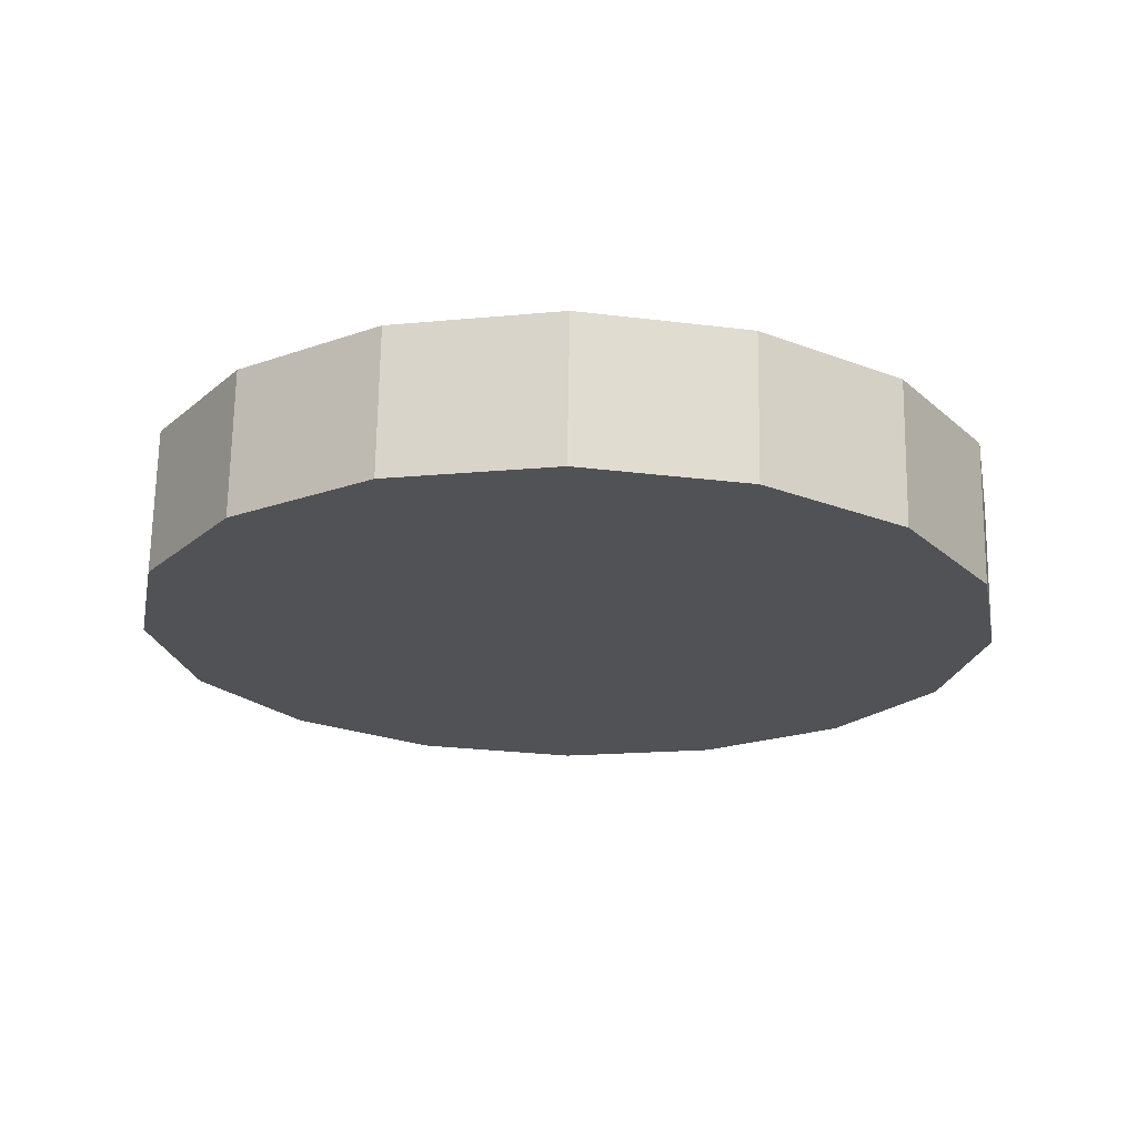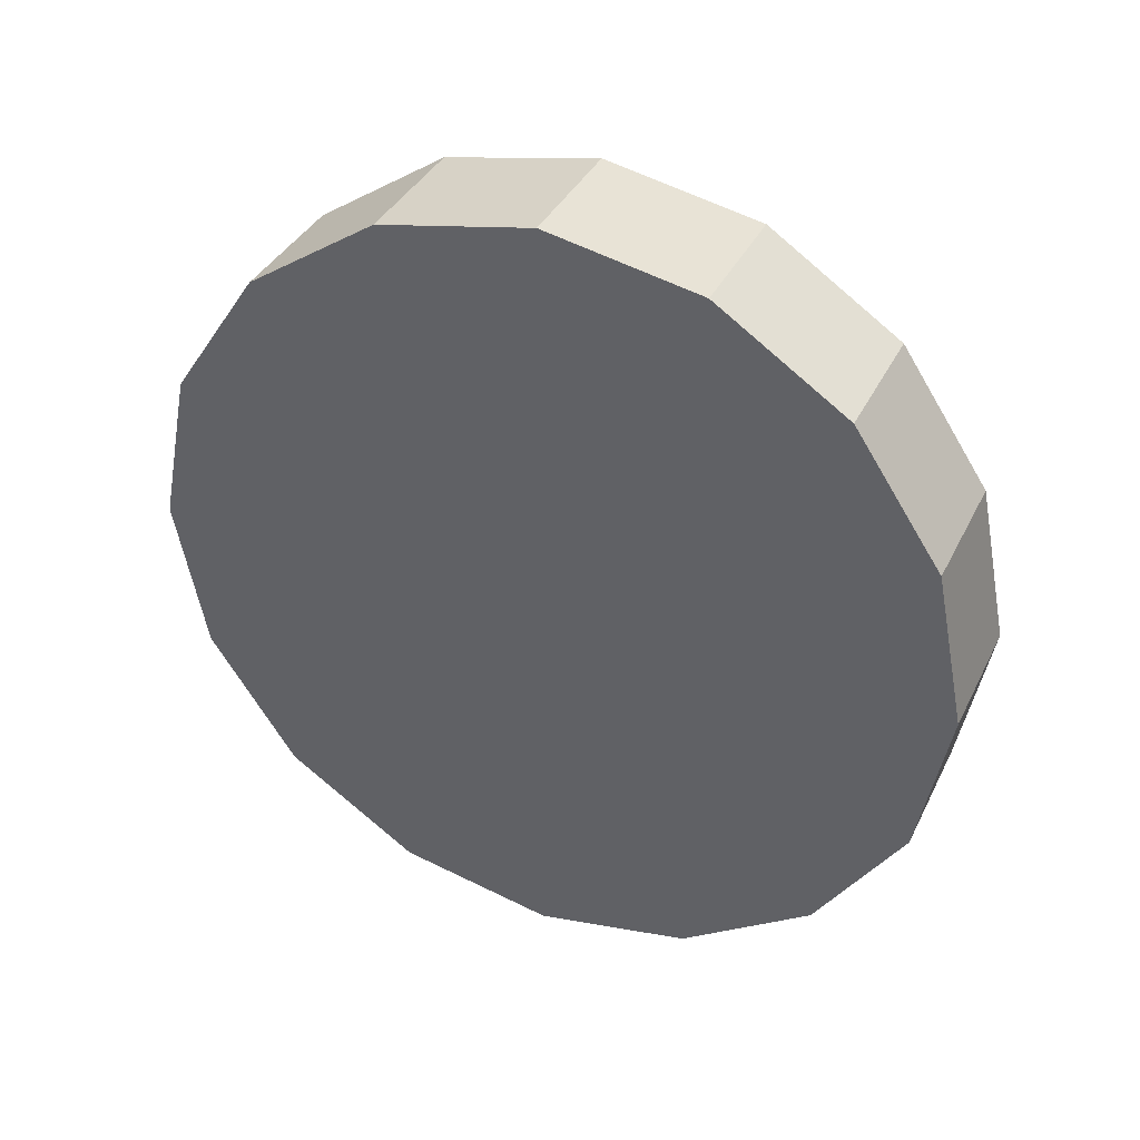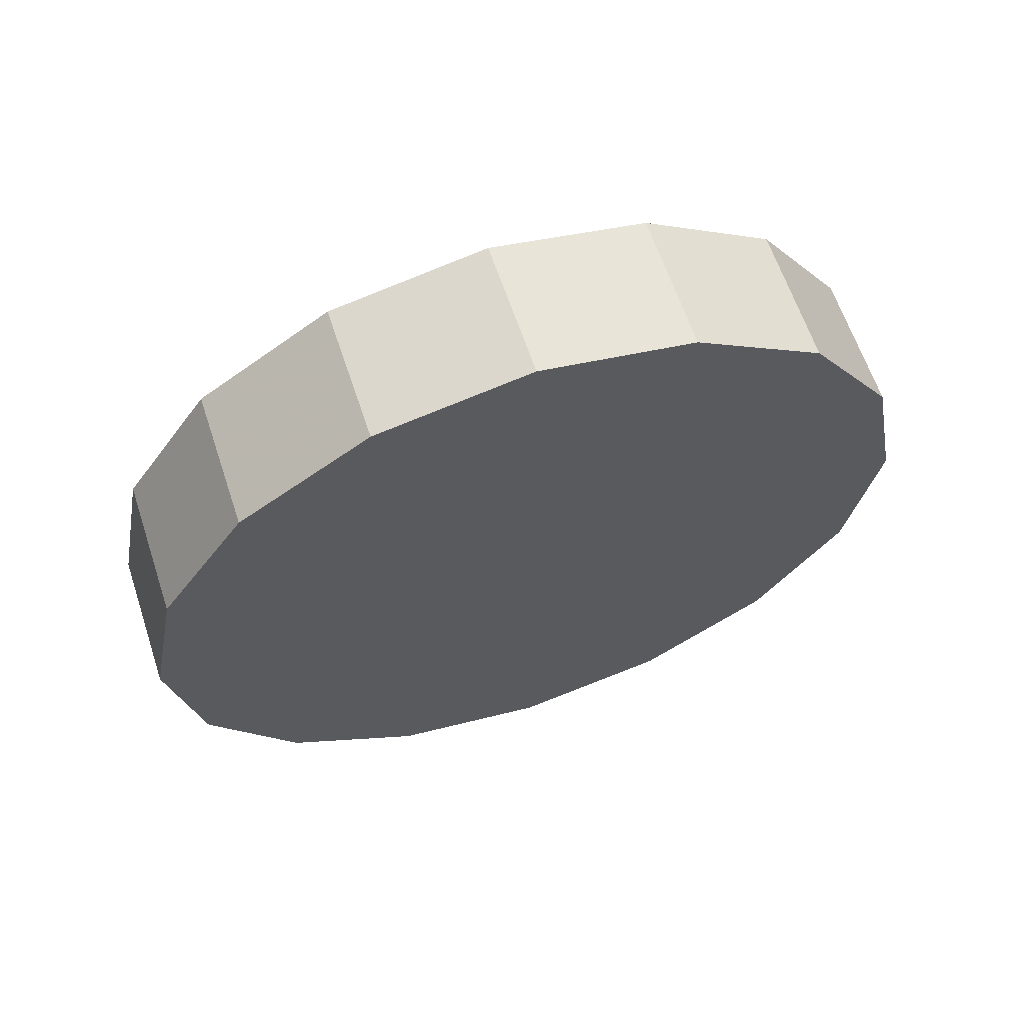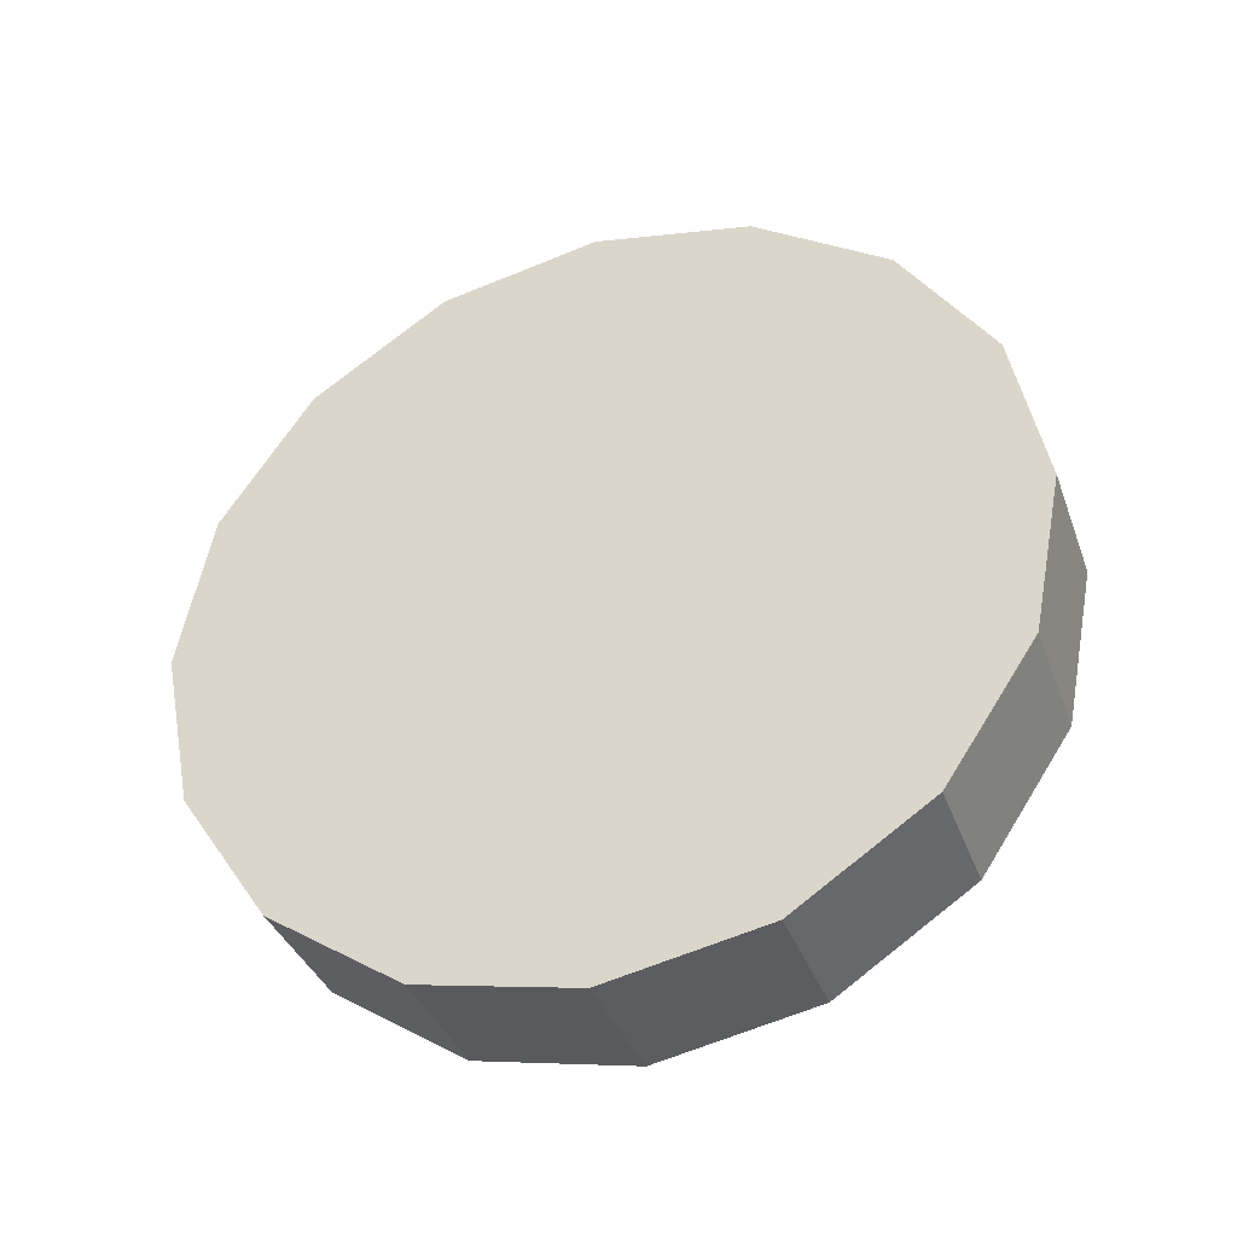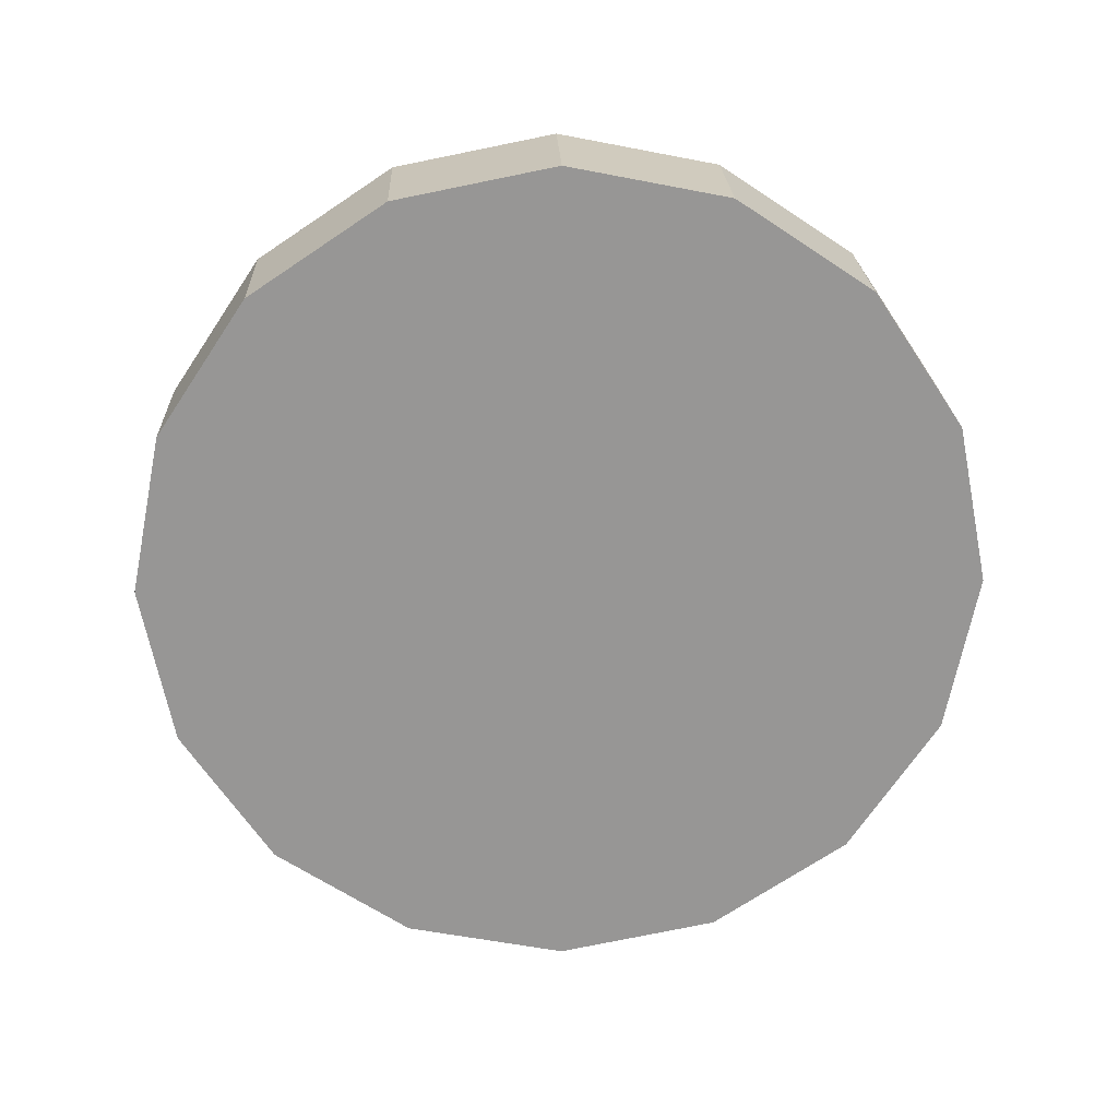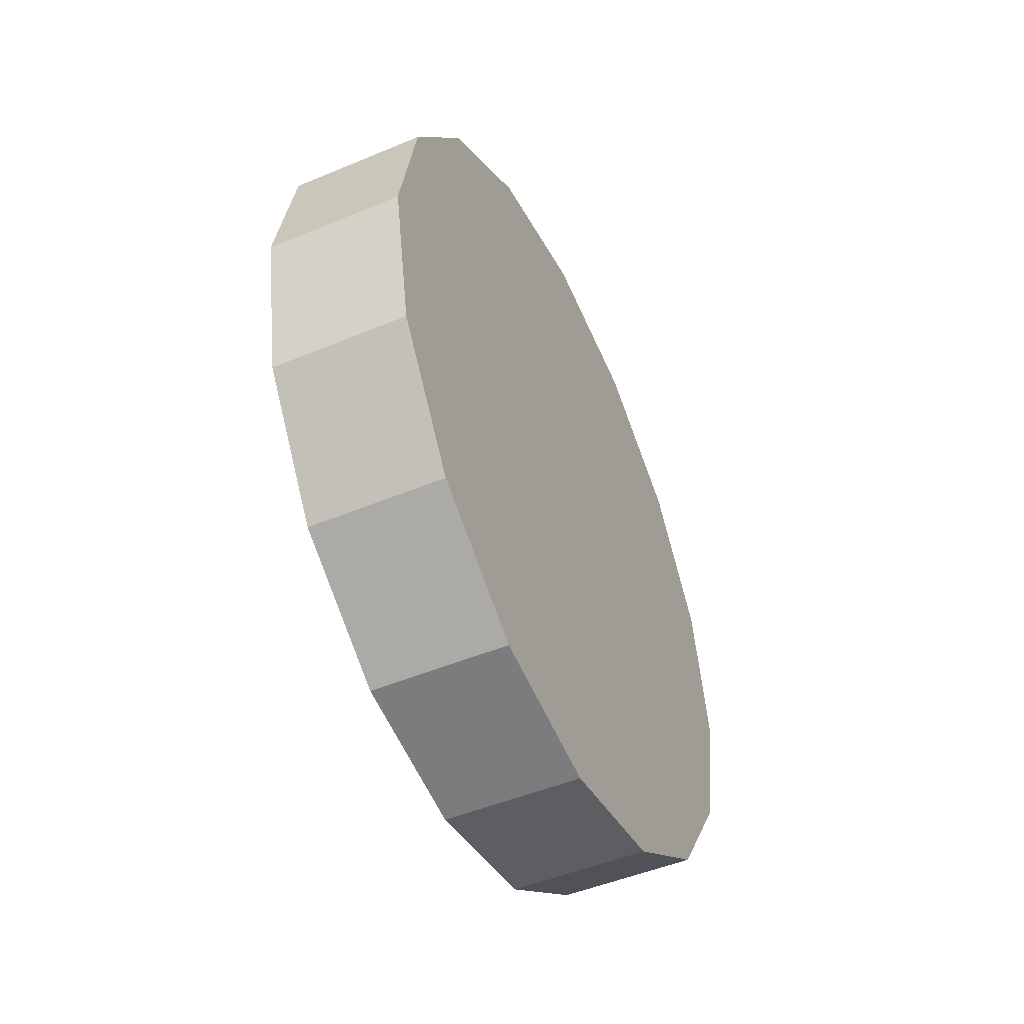
<metadata>
{"format":"obj","ext":"obj","renderer":"f3d","projection":"perspective","resolution":1024,"background":"white","views":[{"elev":69.0,"azim":90.9,"up":"+Y"},{"elev":37.1,"azim":-66.2,"up":"+Z"},{"elev":63.2,"azim":71.6,"up":"+Y"},{"elev":-37.1,"azim":109.0,"up":"+Z"},{"elev":22.3,"azim":87.9,"up":"+Y"},{"elev":-49.0,"azim":-155.1,"up":"+Y"}]}
</metadata>
<code>
v 3.605 2.636 -2.109
v 3.605 2.678 -2.117
v 3.605 2.713 -2.141
v 3.605 2.737 -2.177
v 3.605 2.745 -2.218
v 3.605 2.737 -2.26
v 3.605 2.713 -2.295
v 3.605 2.678 -2.319
v 3.605 2.636 -2.327
v 3.605 2.594 -2.319
v 3.605 2.559 -2.295
v 3.605 2.535 -2.26
v 3.605 2.527 -2.218
v 3.605 2.535 -2.177
v 3.605 2.559 -2.141
v 3.605 2.594 -2.117
v 3.605 2.636 -2.218
v 3.605 2.636 -2.218
v 3.605 2.636 -2.218
v 3.605 2.636 -2.218
v 3.605 2.636 -2.218
v 3.605 2.636 -2.218
v 3.605 2.636 -2.218
v 3.605 2.636 -2.218
v 3.605 2.636 -2.218
v 3.605 2.636 -2.218
v 3.605 2.636 -2.218
v 3.605 2.636 -2.218
v 3.605 2.636 -2.218
v 3.605 2.636 -2.218
v 3.605 2.636 -2.218
v 3.605 2.636 -2.218
v 3.568 2.636 -2.109
v 3.568 2.678 -2.117
v 3.568 2.713 -2.141
v 3.568 2.737 -2.177
v 3.568 2.745 -2.218
v 3.568 2.737 -2.26
v 3.568 2.713 -2.295
v 3.568 2.678 -2.319
v 3.568 2.636 -2.327
v 3.568 2.594 -2.319
v 3.568 2.559 -2.295
v 3.568 2.535 -2.26
v 3.568 2.527 -2.218
v 3.568 2.535 -2.177
v 3.568 2.559 -2.141
v 3.568 2.594 -2.117
v 3.568 2.636 -2.218
v 3.568 2.636 -2.218
v 3.568 2.636 -2.218
v 3.568 2.636 -2.218
v 3.568 2.636 -2.218
v 3.568 2.636 -2.218
v 3.568 2.636 -2.218
v 3.568 2.636 -2.218
v 3.568 2.636 -2.218
v 3.568 2.636 -2.218
v 3.568 2.636 -2.218
v 3.568 2.636 -2.218
v 3.568 2.636 -2.218
v 3.568 2.636 -2.218
v 3.568 2.636 -2.218
v 3.568 2.636 -2.218
f 33 34 49
f 49 34 50
f 34 35 50
f 50 35 51
f 35 36 51
f 51 36 52
f 36 37 52
f 52 37 53
f 37 38 53
f 53 38 54
f 38 39 54
f 54 39 55
f 39 40 55
f 55 40 56
f 40 41 56
f 56 41 57
f 41 42 57
f 57 42 58
f 42 43 58
f 58 43 59
f 43 44 59
f 59 44 60
f 44 45 60
f 60 45 61
f 45 46 61
f 61 46 62
f 46 47 62
f 62 47 63
f 47 48 63
f 63 48 64
f 48 33 64
f 64 33 49
f 2 1 17
f 2 17 18
f 3 2 18
f 3 18 19
f 4 3 19
f 4 19 20
f 5 4 20
f 5 20 21
f 6 5 21
f 6 21 22
f 7 6 22
f 7 22 23
f 8 7 23
f 8 23 24
f 9 8 24
f 9 24 25
f 10 9 25
f 10 25 26
f 11 10 26
f 11 26 27
f 12 11 27
f 12 27 28
f 13 12 28
f 13 28 29
f 14 13 29
f 14 29 30
f 15 14 30
f 15 30 31
f 16 15 31
f 16 31 32
f 1 16 32
f 1 32 17
f 49 50 17
f 17 50 18
f 50 51 18
f 18 51 19
f 51 52 19
f 19 52 20
f 52 53 20
f 20 53 21
f 53 54 21
f 21 54 22
f 54 55 22
f 22 55 23
f 55 56 23
f 23 56 24
f 56 57 24
f 24 57 25
f 57 58 25
f 25 58 26
f 58 59 26
f 26 59 27
f 59 60 27
f 27 60 28
f 60 61 28
f 28 61 29
f 61 62 29
f 29 62 30
f 62 63 30
f 30 63 31
f 63 64 31
f 31 64 32
f 64 49 32
f 32 49 17
f 1 2 33
f 33 2 34
f 2 3 34
f 34 3 35
f 3 4 35
f 35 4 36
f 4 5 36
f 36 5 37
f 5 6 37
f 37 6 38
f 6 7 38
f 38 7 39
f 7 8 39
f 39 8 40
f 8 9 40
f 40 9 41
f 9 10 41
f 41 10 42
f 10 11 42
f 42 11 43
f 11 12 43
f 43 12 44
f 12 13 44
f 44 13 45
f 13 14 45
f 45 14 46
f 14 15 46
f 46 15 47
f 15 16 47
f 47 16 48
f 16 1 48
f 48 1 33

</code>
